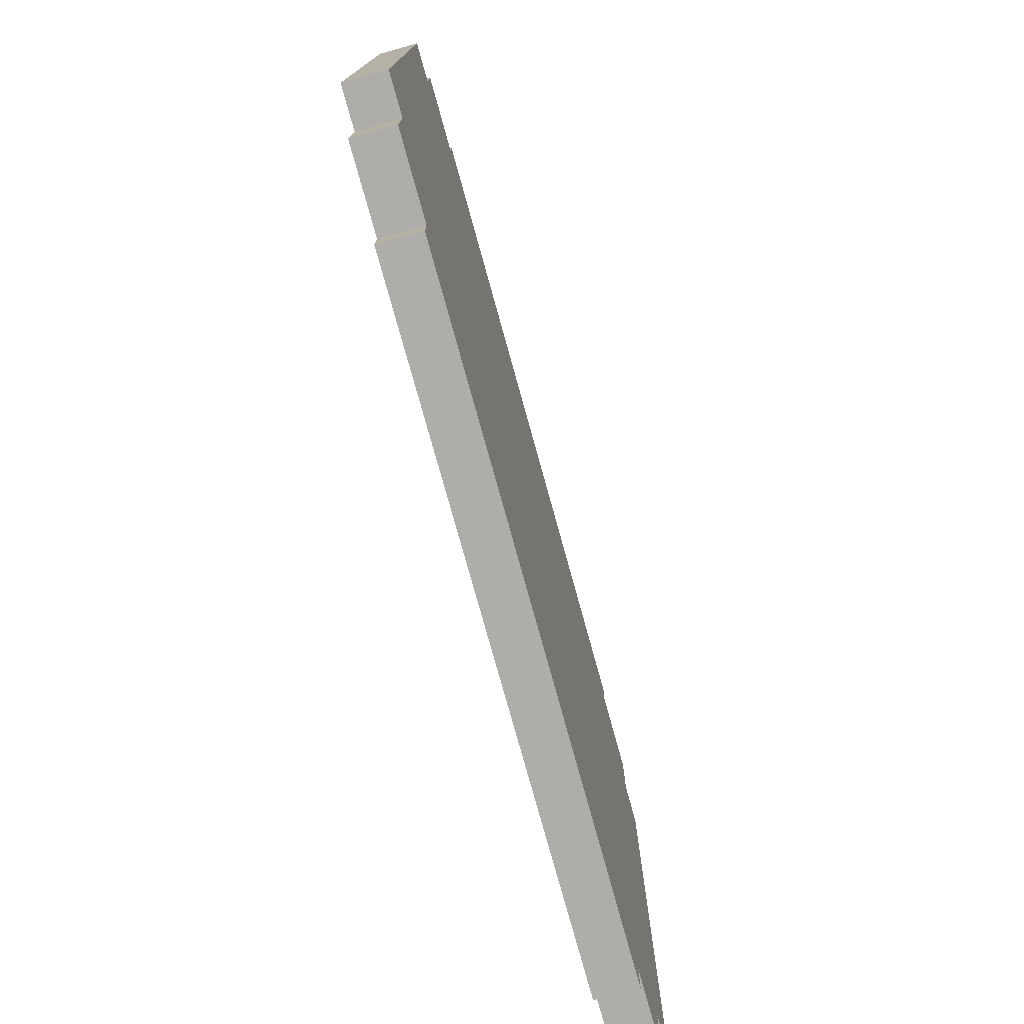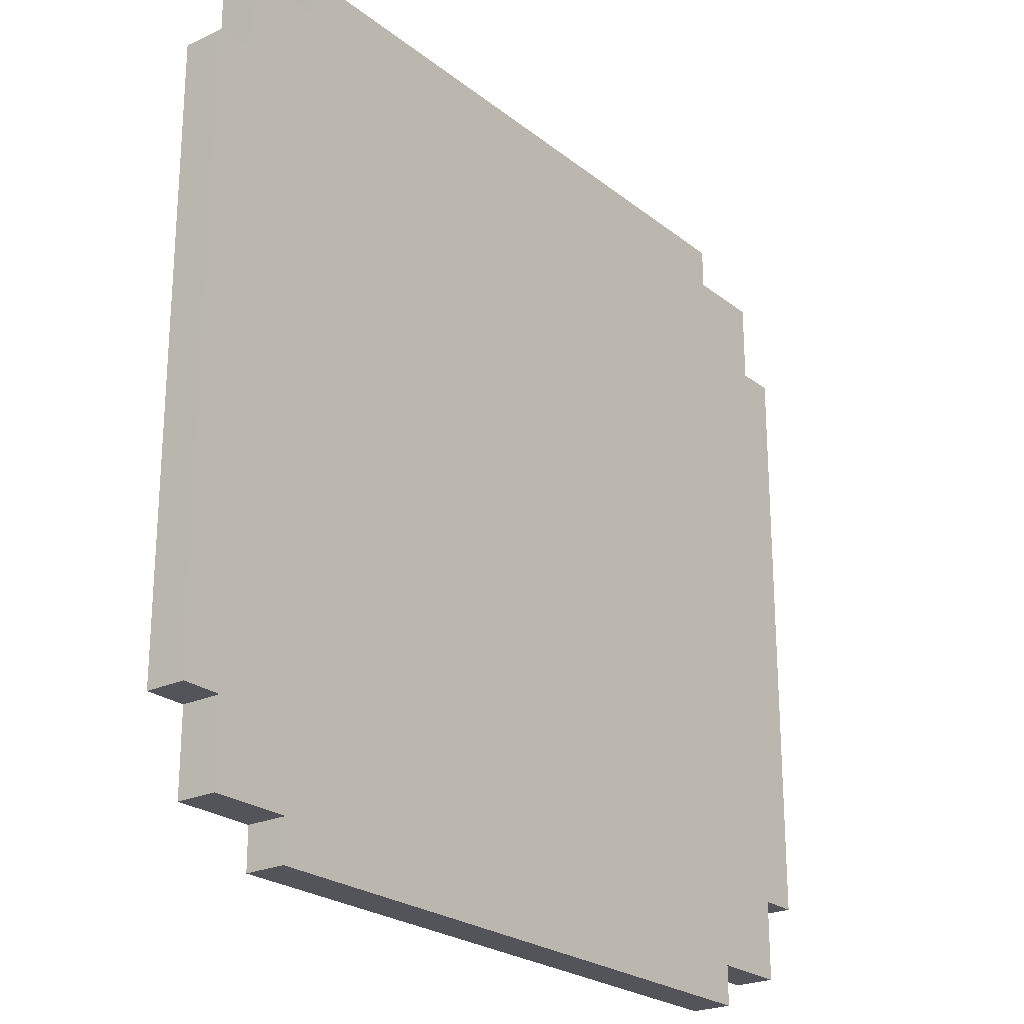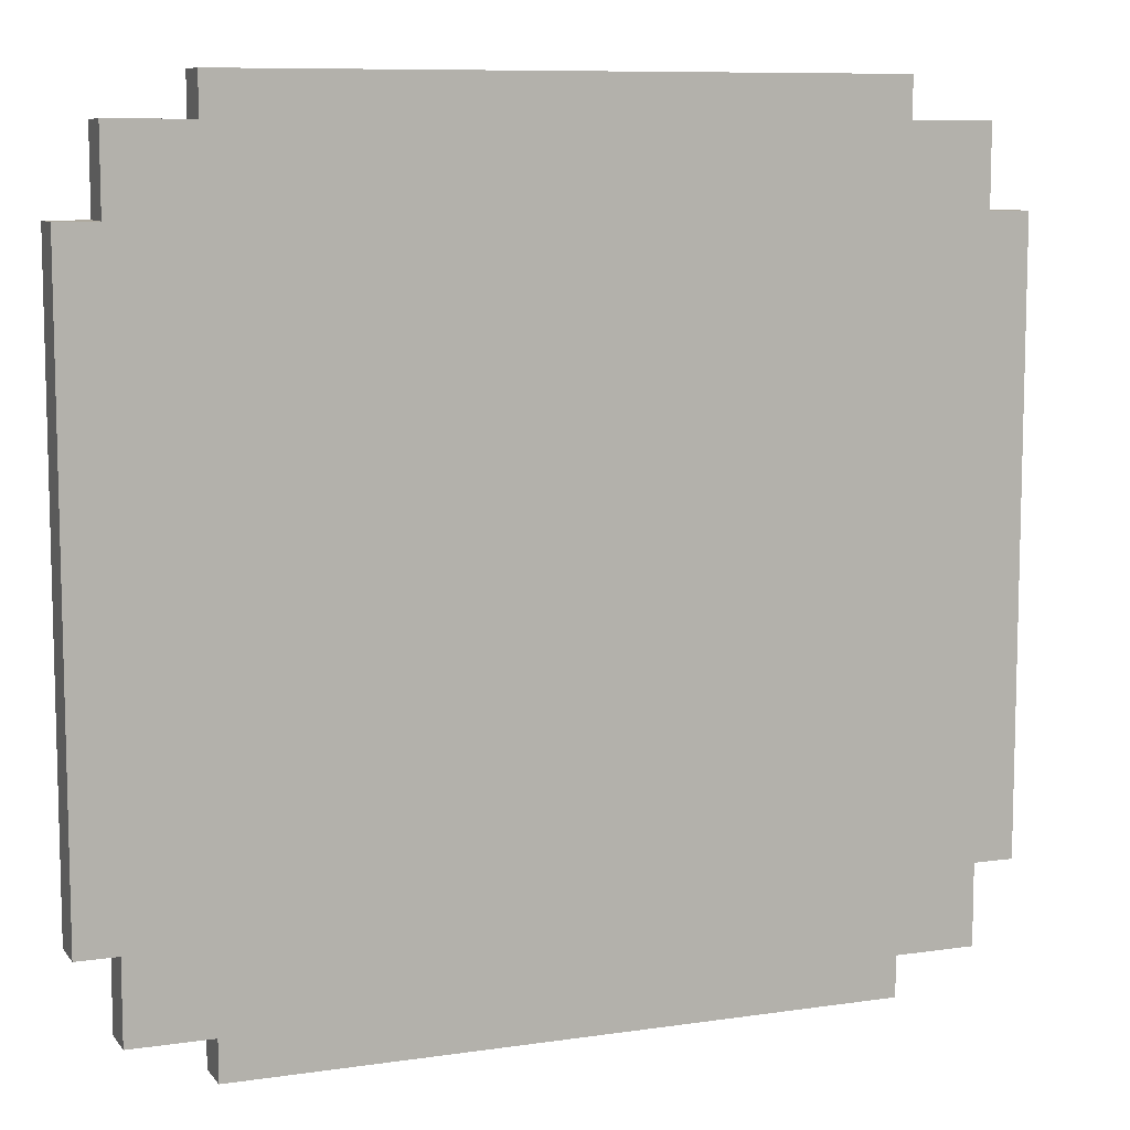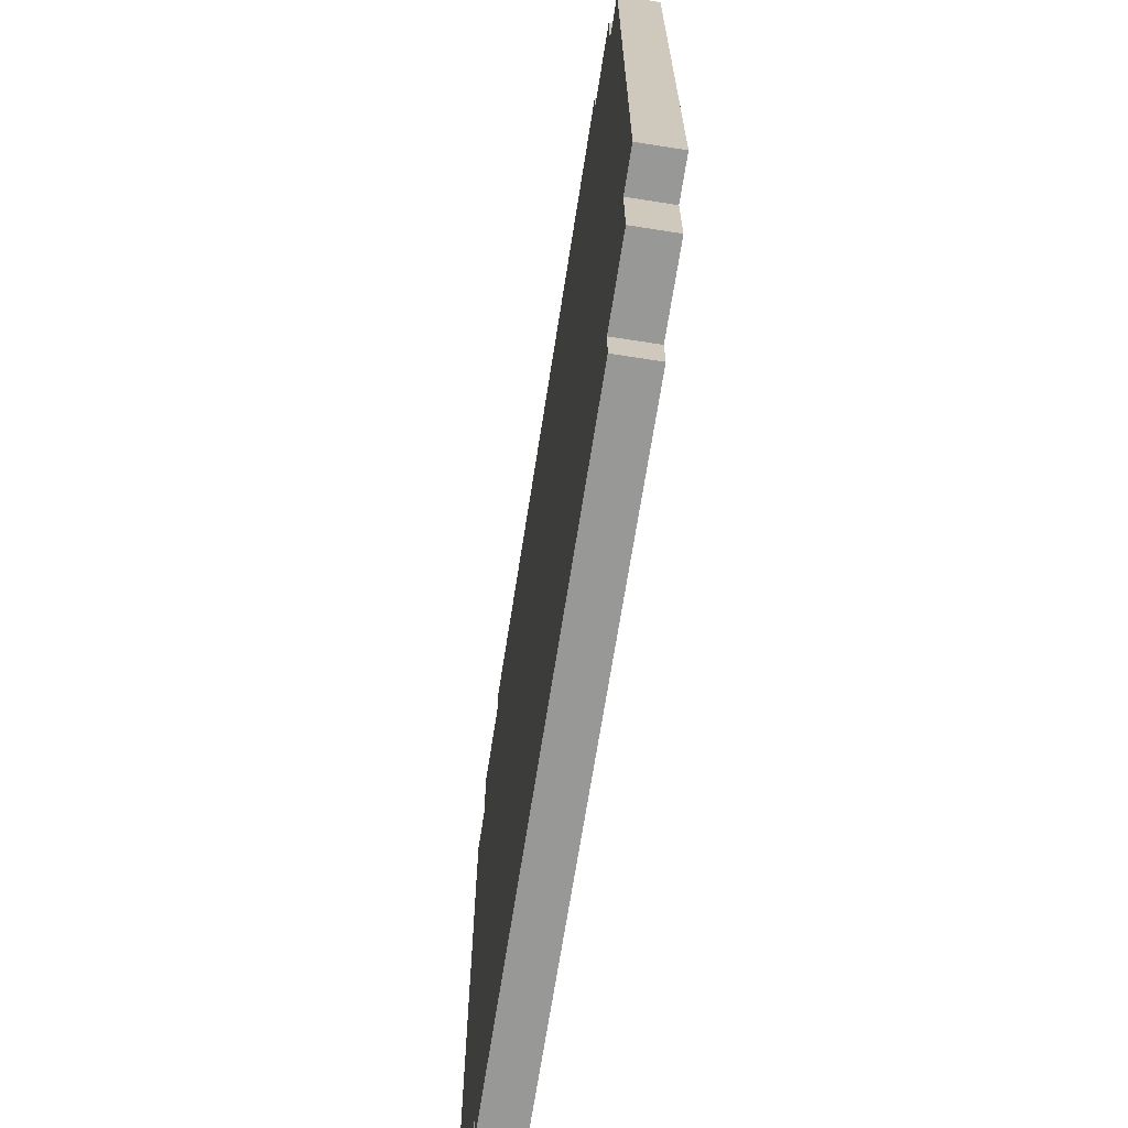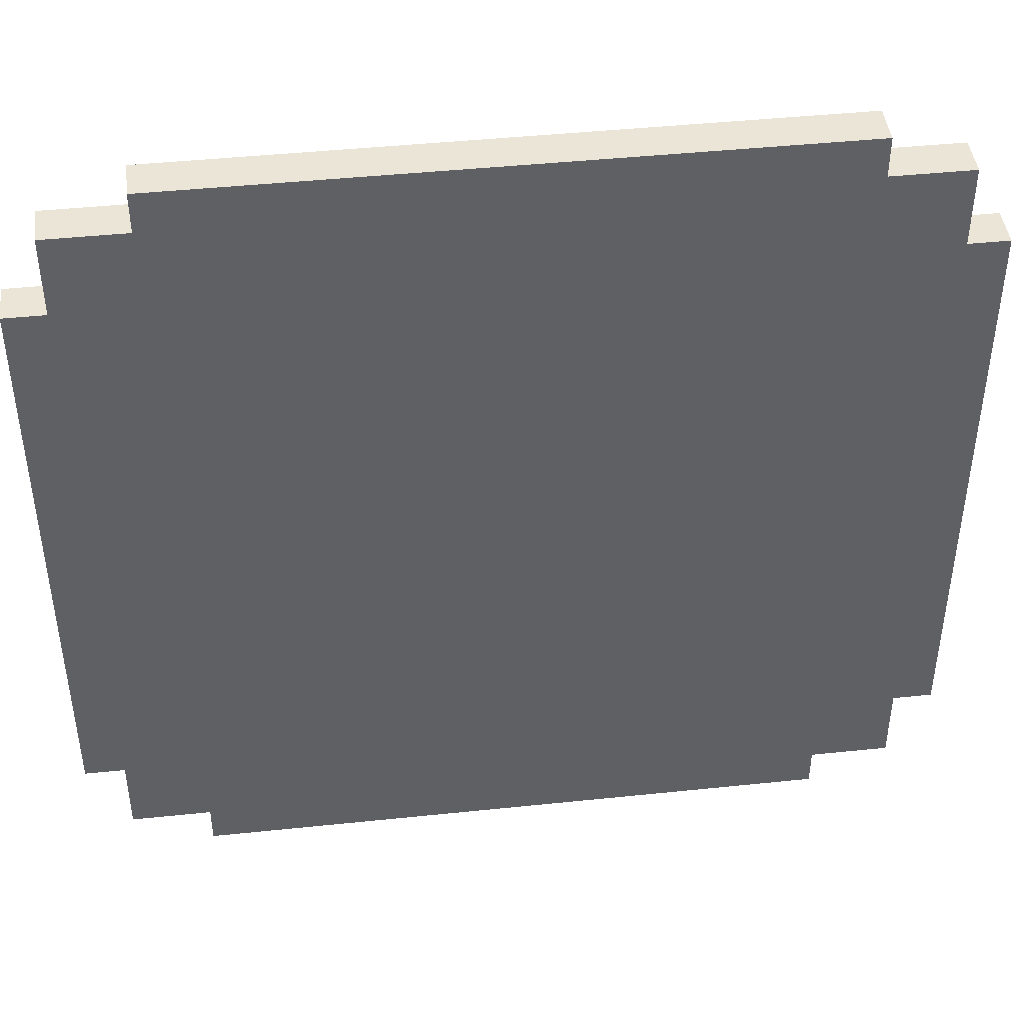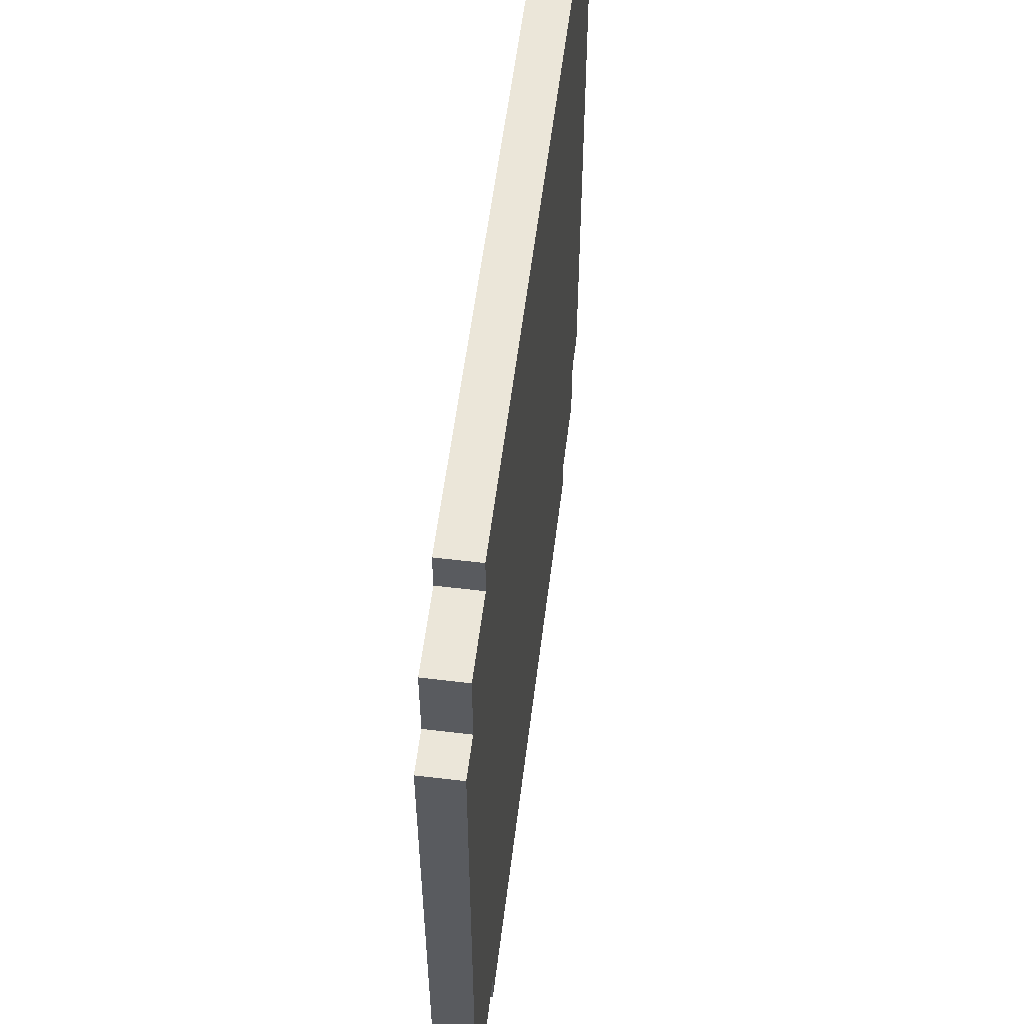
<metadata>
{"format":"obj","ext":"obj","renderer":"f3d","projection":"perspective","resolution":1024,"background":"white","views":[{"elev":-77.3,"azim":105.5,"up":"+Z"},{"elev":-23.7,"azim":-52.3,"up":"+Z"},{"elev":9.0,"azim":158.6,"up":"+Z"},{"elev":-68.5,"azim":81.1,"up":"+Z"},{"elev":44.2,"azim":-7.0,"up":"+Z"},{"elev":56.8,"azim":97.1,"up":"+Z"}]}
</metadata>
<code>
g musik_lover_disk_mesh
v 0.09778 0.006111 -0.1283
v -0.09778 0.006111 -0.1283
v -0.09778 -0.006111 -0.1283
v 0.09778 -0.006111 -0.1283
v -0.09778 0.006111 -0.1161
v -0.1222 0.006111 -0.1161
v -0.1222 -0.006111 -0.1161
v -0.09778 -0.006111 -0.1161
v 0.1222 0.006111 -0.1161
v 0.09778 0.006111 -0.1161
v 0.09778 -0.006111 -0.1161
v 0.1222 -0.006111 -0.1161
v -0.1222 0.006111 -0.09167
v -0.1344 0.006111 -0.09167
v -0.1344 -0.006111 -0.09167
v -0.1222 -0.006111 -0.09167
v 0.1344 0.006111 -0.09167
v 0.1222 0.006111 -0.09167
v 0.1222 -0.006111 -0.09167
v 0.1344 -0.006111 -0.09167
v -0.09778 0.006111 0.1283
v 0.09778 0.006111 0.1283
v 0.09778 -0.006111 0.1283
v -0.09778 -0.006111 0.1283
v -0.1222 0.006111 0.1161
v -0.09778 0.006111 0.1161
v -0.09778 -0.006111 0.1161
v -0.1222 -0.006111 0.1161
v 0.09778 0.006111 0.1161
v 0.1222 0.006111 0.1161
v 0.1222 -0.006111 0.1161
v 0.09778 -0.006111 0.1161
v -0.1344 0.006111 0.09167
v -0.1222 0.006111 0.09167
v -0.1222 -0.006111 0.09167
v -0.1344 -0.006111 0.09167
v 0.1222 0.006111 0.09167
v 0.1344 0.006111 0.09167
v 0.1344 -0.006111 0.09167
v 0.1222 -0.006111 0.09167
v -0.1344 0.006111 -0.09167
v -0.1344 0.006111 0.09167
v -0.1344 -0.006111 0.09167
v -0.1344 -0.006111 -0.09167
v -0.1222 0.006111 -0.1161
v -0.1222 0.006111 -0.09167
v -0.1222 -0.006111 -0.09167
v -0.1222 -0.006111 -0.1161
v -0.1222 0.006111 0.09167
v -0.1222 0.006111 0.1161
v -0.1222 -0.006111 0.1161
v -0.1222 -0.006111 0.09167
v -0.09778 0.006111 -0.1283
v -0.09778 0.006111 -0.1161
v -0.09778 -0.006111 -0.1161
v -0.09778 -0.006111 -0.1283
v -0.09778 0.006111 0.1161
v -0.09778 0.006111 0.1283
v -0.09778 -0.006111 0.1283
v -0.09778 -0.006111 0.1161
v 0.1344 0.006111 0.09167
v 0.1344 0.006111 -0.09167
v 0.1344 -0.006111 -0.09167
v 0.1344 -0.006111 0.09167
v 0.1222 0.006111 -0.09167
v 0.1222 0.006111 -0.1161
v 0.1222 -0.006111 -0.1161
v 0.1222 -0.006111 -0.09167
v 0.1222 0.006111 0.1161
v 0.1222 0.006111 0.09167
v 0.1222 -0.006111 0.09167
v 0.1222 -0.006111 0.1161
v 0.09778 0.006111 -0.1161
v 0.09778 0.006111 -0.1283
v 0.09778 -0.006111 -0.1283
v 0.09778 -0.006111 -0.1161
v 0.09778 0.006111 0.1283
v 0.09778 0.006111 0.1161
v 0.09778 -0.006111 0.1161
v 0.09778 -0.006111 0.1283
v -0.09778 -0.006111 0.1161
v -0.1222 -0.006111 0.09167
v -0.1222 -0.006111 0.1161
v 0.09778 -0.006111 0.1161
v -0.09778 -0.006111 0.1283
v 0.09778 -0.006111 0.1283
v 0.1222 -0.006111 0.09167
v 0.1222 -0.006111 0.1161
v -0.1222 -0.006111 -0.09167
v -0.1344 -0.006111 -0.09167
v -0.1344 -0.006111 0.09167
v 0.1222 -0.006111 -0.09167
v 0.1344 -0.006111 -0.09167
v 0.1344 -0.006111 0.09167
v -0.09778 -0.006111 -0.1161
v 0.09778 -0.006111 -0.1161
v 0.09778 -0.006111 -0.1283
v -0.09778 -0.006111 -0.1283
v 0.1222 -0.006111 -0.1161
v -0.1222 -0.006111 -0.1161
v 0.09778 0.006111 0.1161
v 0.09778 0.006111 0.1283
v -0.09778 0.006111 0.1283
v -0.09778 0.006111 0.1161
v 0.1222 0.006111 0.09167
v 0.1222 0.006111 0.1161
v -0.1222 0.006111 0.09167
v -0.1222 0.006111 0.1161
v 0.1222 0.006111 -0.09167
v 0.1344 0.006111 0.09167
v 0.1344 0.006111 -0.09167
v -0.1222 0.006111 -0.09167
v -0.1344 0.006111 -0.09167
v -0.1344 0.006111 0.09167
v 0.09778 0.006111 -0.1161
v 0.1222 0.006111 -0.1161
v -0.09778 0.006111 -0.1161
v 0.09778 0.006111 -0.1283
v -0.09778 0.006111 -0.1283
v -0.1222 0.006111 -0.1161
f -118 -119 -120
f -117 -118 -120
f -114 -115 -116
f -113 -114 -116
f -110 -111 -112
f -109 -110 -112
f -106 -107 -108
f -105 -106 -108
f -102 -103 -104
f -101 -102 -104
f -98 -99 -100
f -97 -98 -100
f -94 -95 -96
f -93 -94 -96
f -90 -91 -92
f -89 -90 -92
f -86 -87 -88
f -85 -86 -88
f -82 -83 -84
f -81 -82 -84
f -78 -79 -80
f -77 -78 -80
f -74 -75 -76
f -73 -74 -76
f -70 -71 -72
f -69 -70 -72
f -66 -67 -68
f -65 -66 -68
f -62 -63 -64
f -61 -62 -64
f -58 -59 -60
f -57 -58 -60
f -54 -55 -56
f -53 -54 -56
f -50 -51 -52
f -49 -50 -52
f -46 -47 -48
f -45 -46 -48
f -42 -43 -44
f -41 -42 -44
f -38 -39 -40
f -37 -40 -39
f -36 -40 -37
f -35 -36 -37
f -34 -37 -39
f -37 -34 -33
f -34 -39 -32
f -32 -39 -31
f -39 -30 -31
f -29 -34 -32
f -34 -29 -28
f -27 -34 -28
f -29 -32 -26
f -26 -25 -29
f -24 -25 -26
f -23 -24 -26
f -22 -29 -25
f -26 -32 -21
f -18 -19 -20
f -17 -18 -20
f -17 -20 -16
f -16 -20 -15
f -14 -17 -16
f -14 -13 -17
f -14 -16 -12
f -12 -16 -11
f -10 -12 -11
f -9 -14 -12
f -14 -9 -8
f -7 -14 -8
f -9 -12 -6
f -12 -5 -6
f -6 -4 -9
f -4 -6 -3
f -2 -4 -3
f -9 -4 -1

</code>
